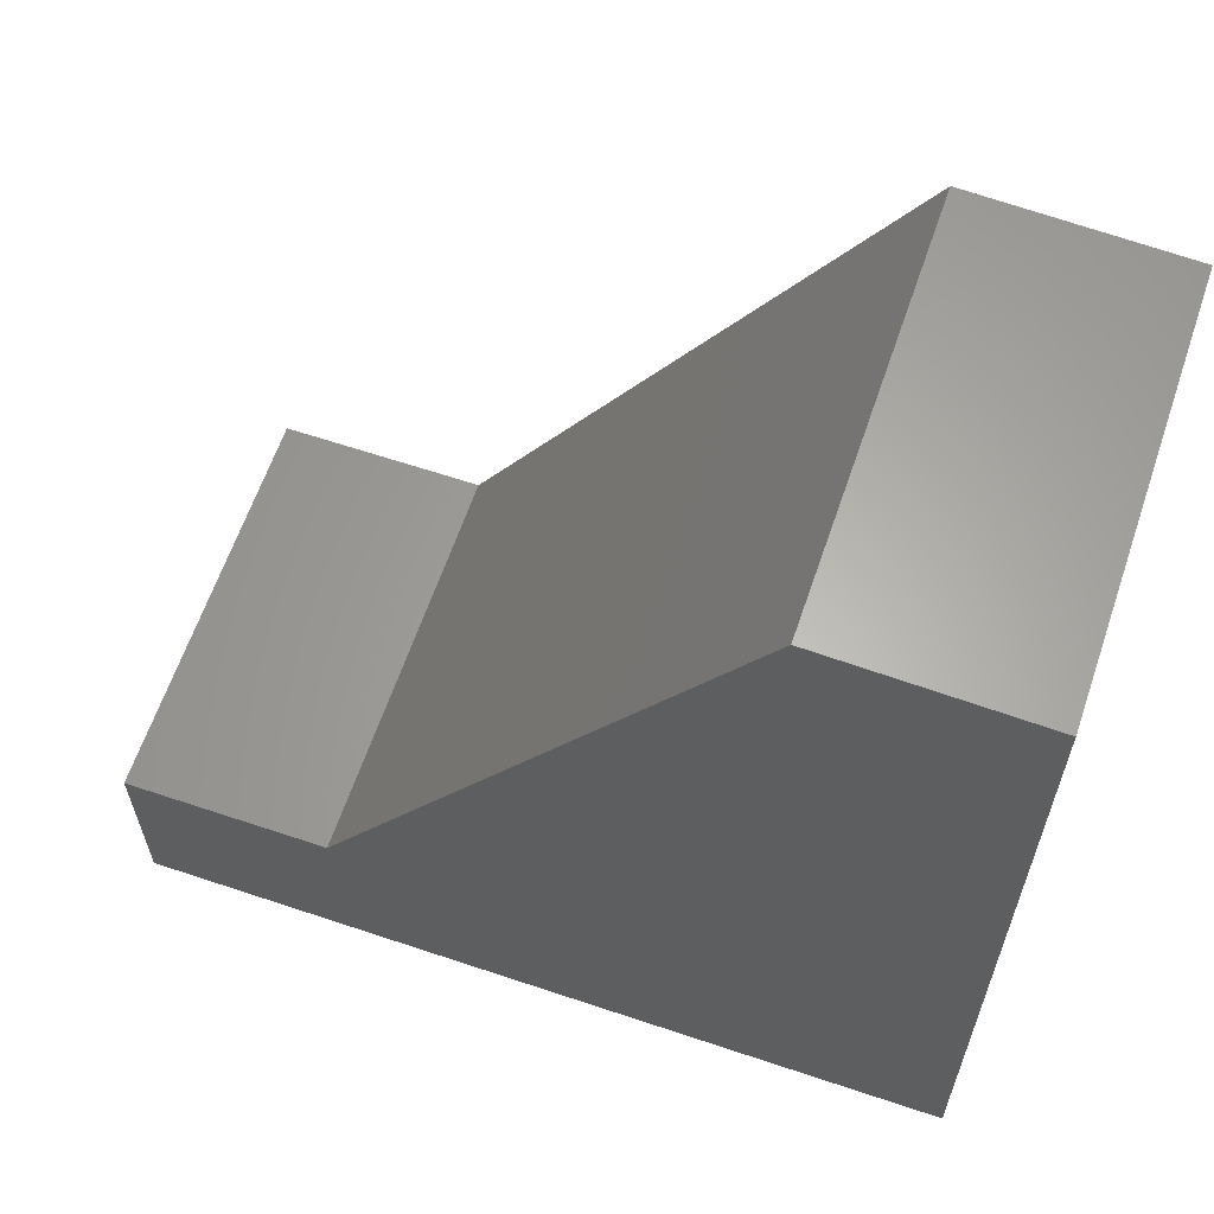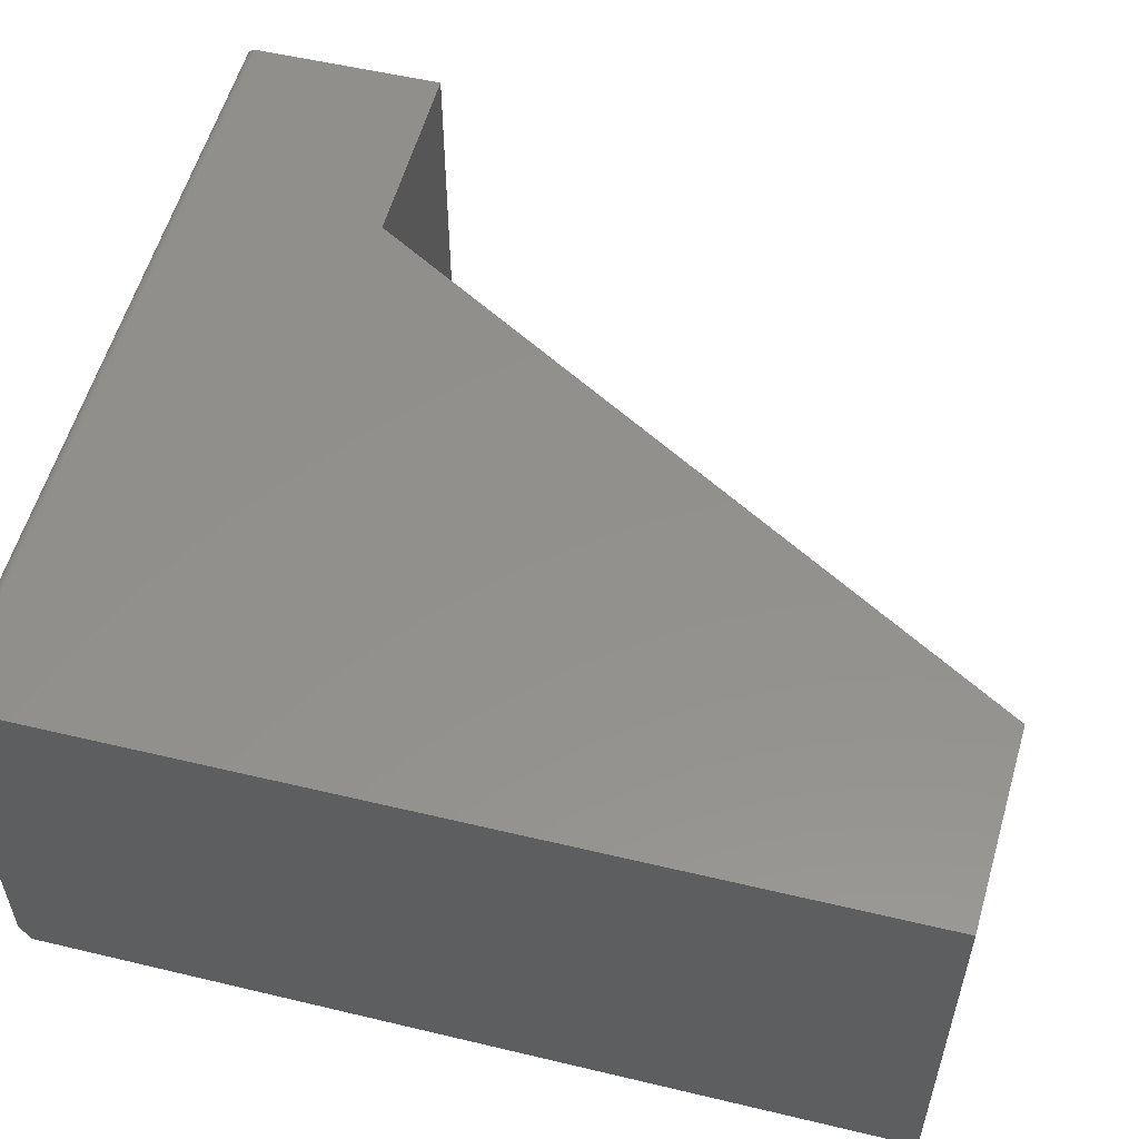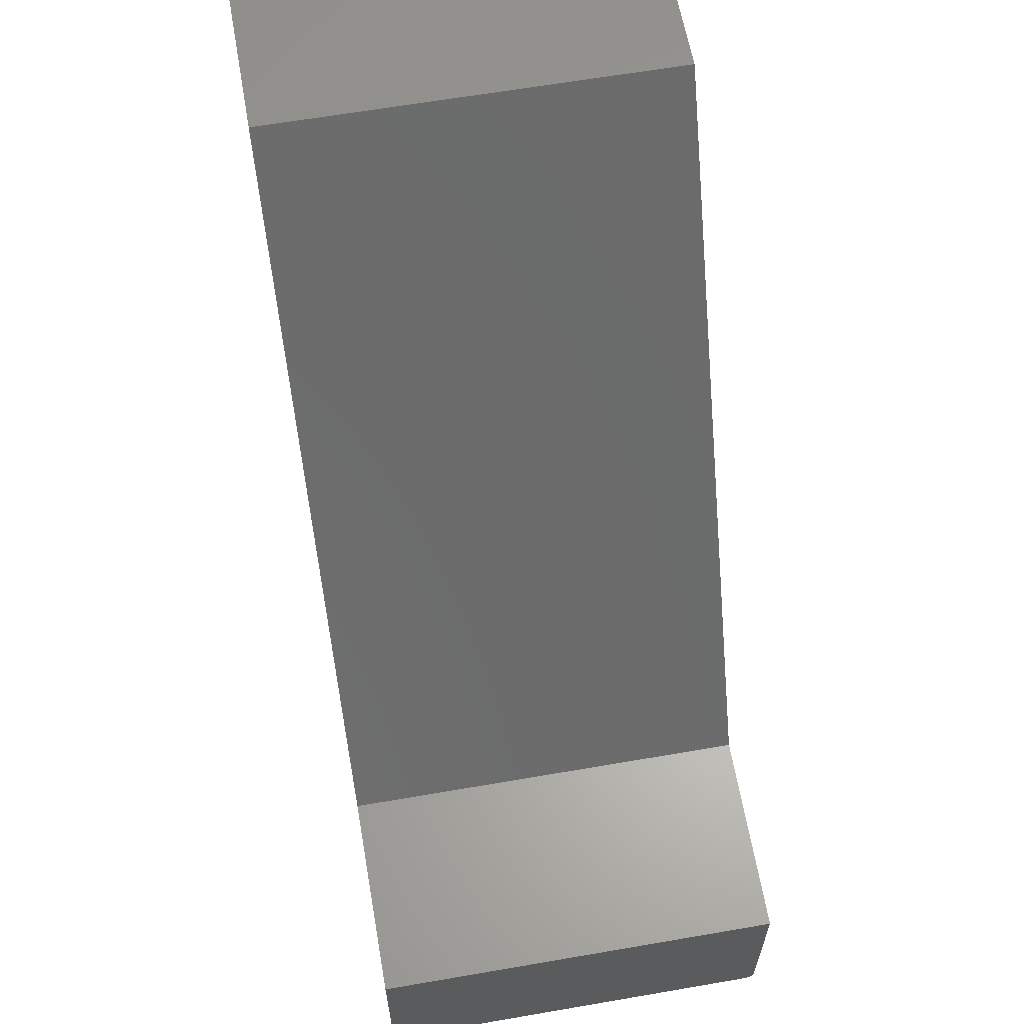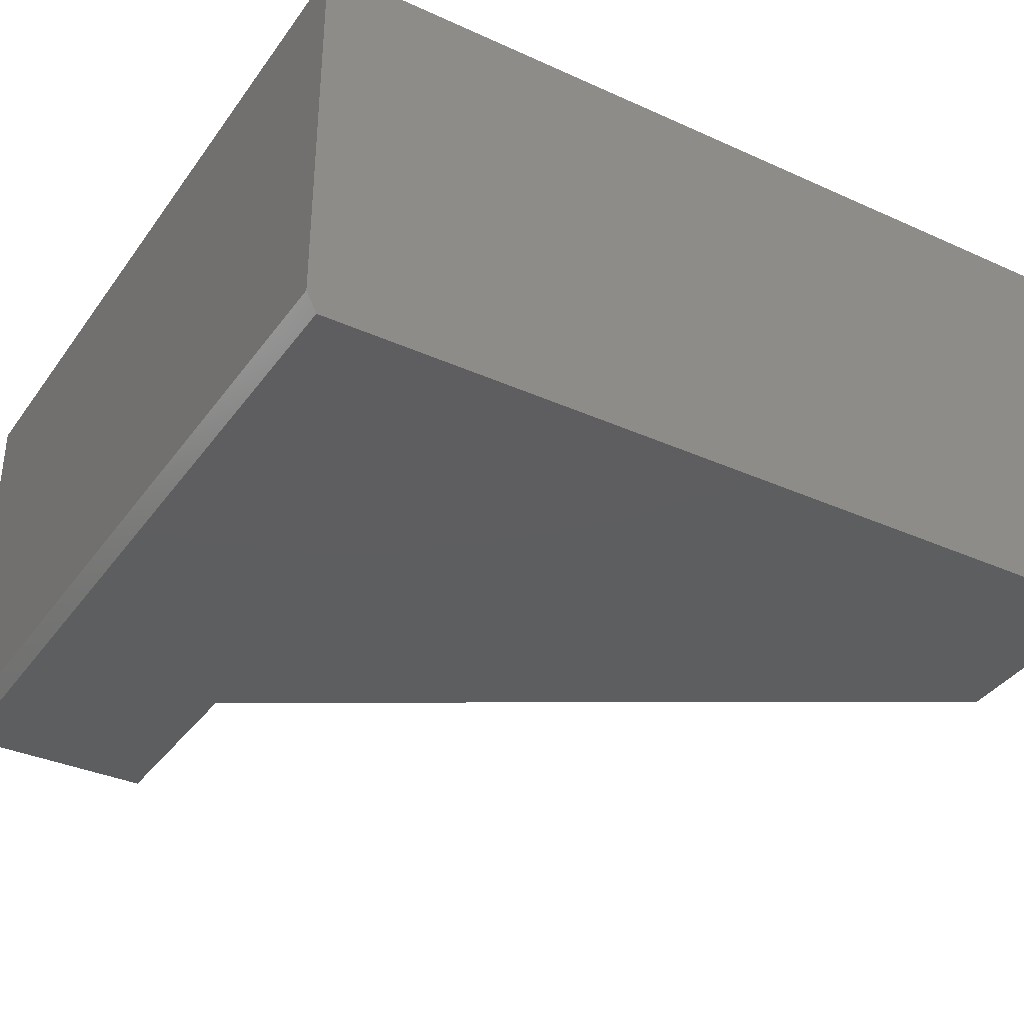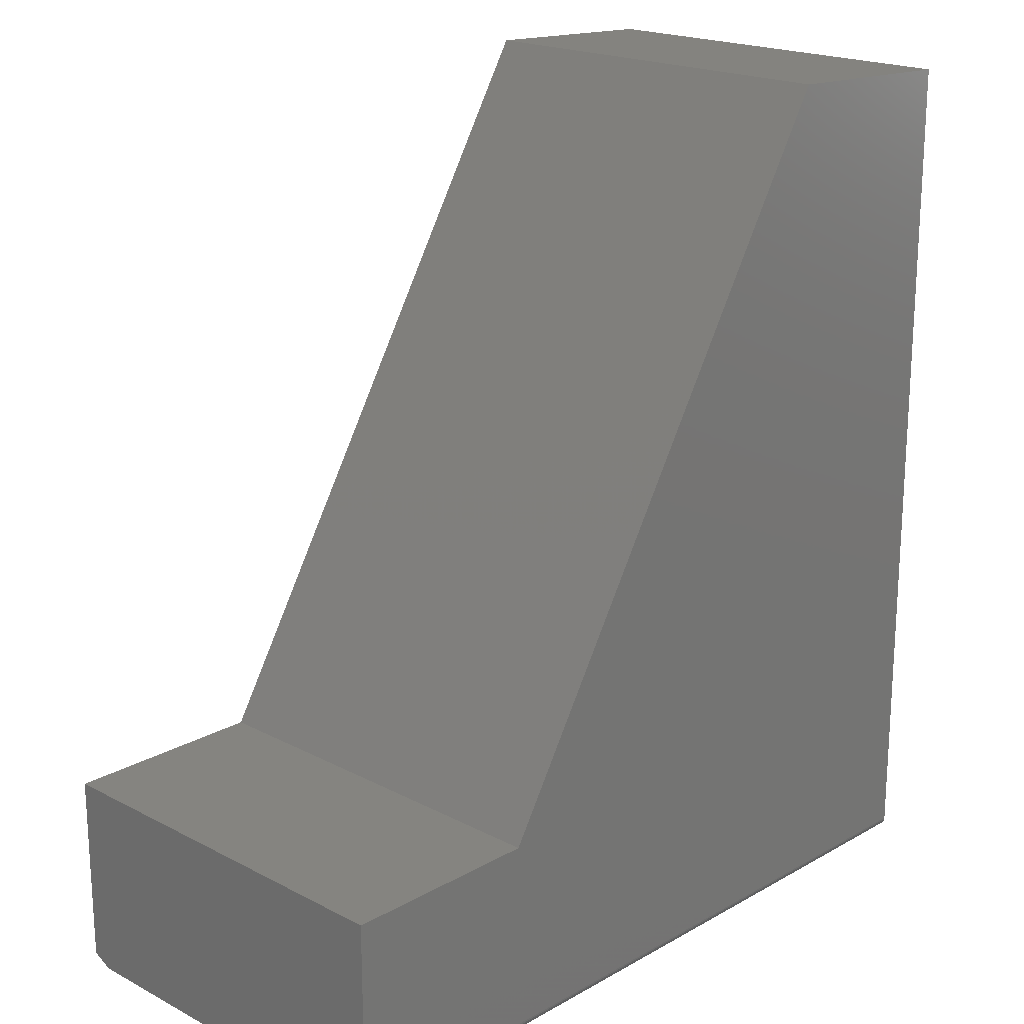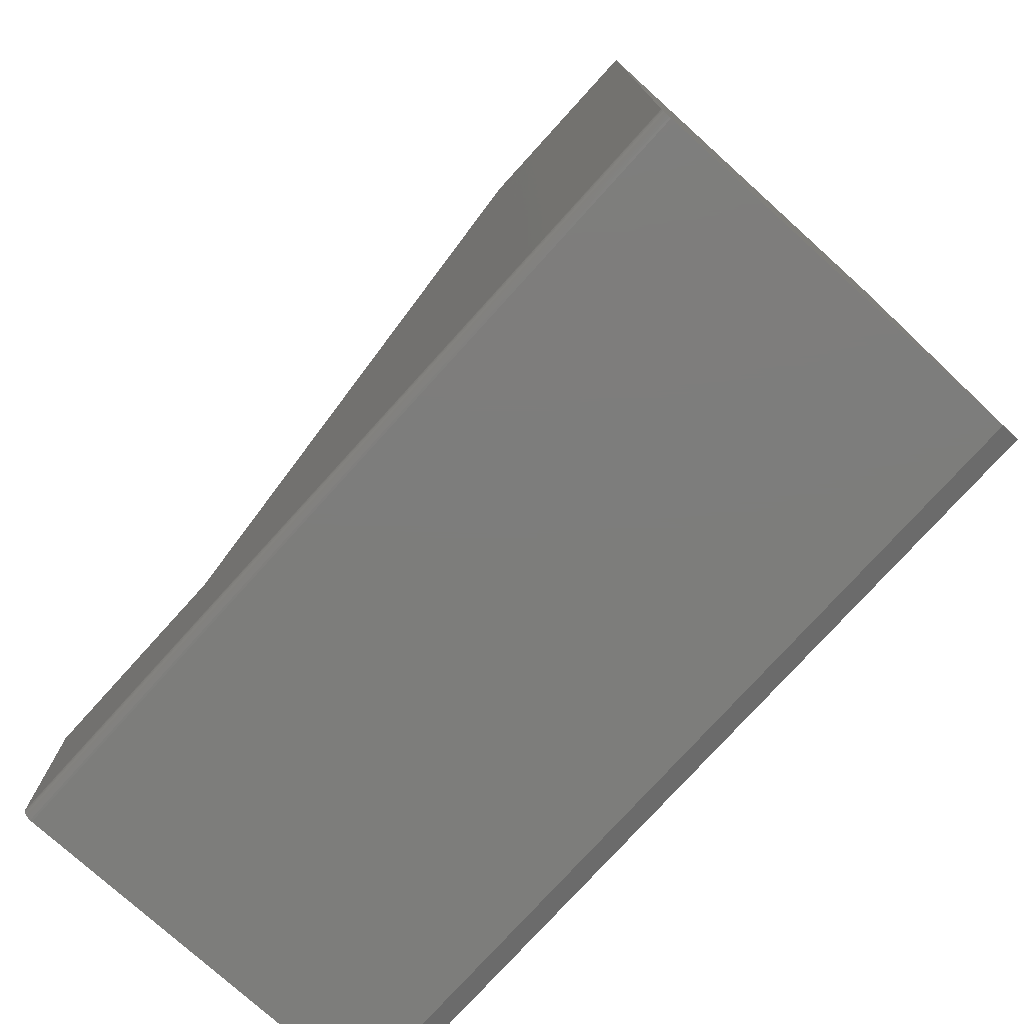
<metadata>
{"format":"stl","ext":"stl","renderer":"f3d","projection":"perspective","resolution":1024,"background":"white","views":[{"elev":62.4,"azim":-161.2,"up":"+Z"},{"elev":54.2,"azim":-75.8,"up":"+Y"},{"elev":63.3,"azim":80.1,"up":"+Z"},{"elev":-35.2,"azim":-120.9,"up":"+Y"},{"elev":19.8,"azim":133.9,"up":"+Z"},{"elev":-76.6,"azim":-132.1,"up":"+Z"}]}
</metadata>
<code>
# stl→obj: 30 verts, 56 faces
v -0.7188 -0.0001501 0.08441
v -0.7188 -0.0005947 0.08295
v -0.7188 -0.001317 0.0816
v -0.7188 -0.3125 0.08594
v -0.7188 -0.3125 0.7429
v -0.7188 3.69e-17 0.7429
v -0.7188 4.337e-19 0.08594
v -0.7188 -0.002288 0.08041
v -0.7188 -0.003472 0.07944
v -0.7188 -0.004823 0.07872
v -0.7188 -0.006288 0.07828
v -0.7188 -0.007812 0.07812
v -0.7188 -0.2969 0.07812
v -0.09638 -0.007812 0.07812
v -0.09638 -0.006288 0.07828
v -0.09638 -0.003472 0.07944
v -0.09638 -0.004823 0.07872
v -0.09638 -0.3125 0.2337
v -0.09638 -0.3125 0.08594
v -0.09638 -0.2969 0.07812
v -0.09638 -0.002288 0.08041
v -0.09638 -0.001317 0.0816
v -0.09638 -0.0005947 0.08295
v -0.09638 -0.0001501 0.08441
v -0.09638 6.953e-17 0.08594
v -0.09638 7.773e-17 0.2337
v -0.5632 -0.3125 0.75
v -0.252 -0.3125 0.2337
v -0.5632 5.457e-17 0.75
v -0.252 6.046e-17 0.2337
f 1 2 3
f 4 5 6
f 4 6 7
f 4 7 1
f 4 1 3
f 4 3 8
f 4 8 9
f 4 9 10
f 4 10 11
f 4 11 12
f 4 12 13
f 14 15 16
f 16 15 17
f 18 19 20
f 18 20 14
f 18 14 16
f 18 16 21
f 18 21 22
f 18 22 23
f 18 23 24
f 18 24 25
f 18 25 26
f 13 12 20
f 20 12 14
f 27 5 28
f 28 5 4
f 28 4 18
f 18 4 19
f 19 4 20
f 20 4 13
f 29 30 6
f 6 30 7
f 30 26 7
f 7 26 25
f 7 25 1
f 1 25 24
f 1 24 2
f 2 24 23
f 2 23 3
f 3 23 22
f 3 22 8
f 8 22 21
f 8 21 9
f 9 21 16
f 9 16 10
f 10 16 17
f 10 17 11
f 11 17 15
f 11 15 12
f 12 15 14
f 29 6 27
f 27 6 5
f 28 30 27
f 27 30 29
f 26 30 18
f 18 30 28

</code>
